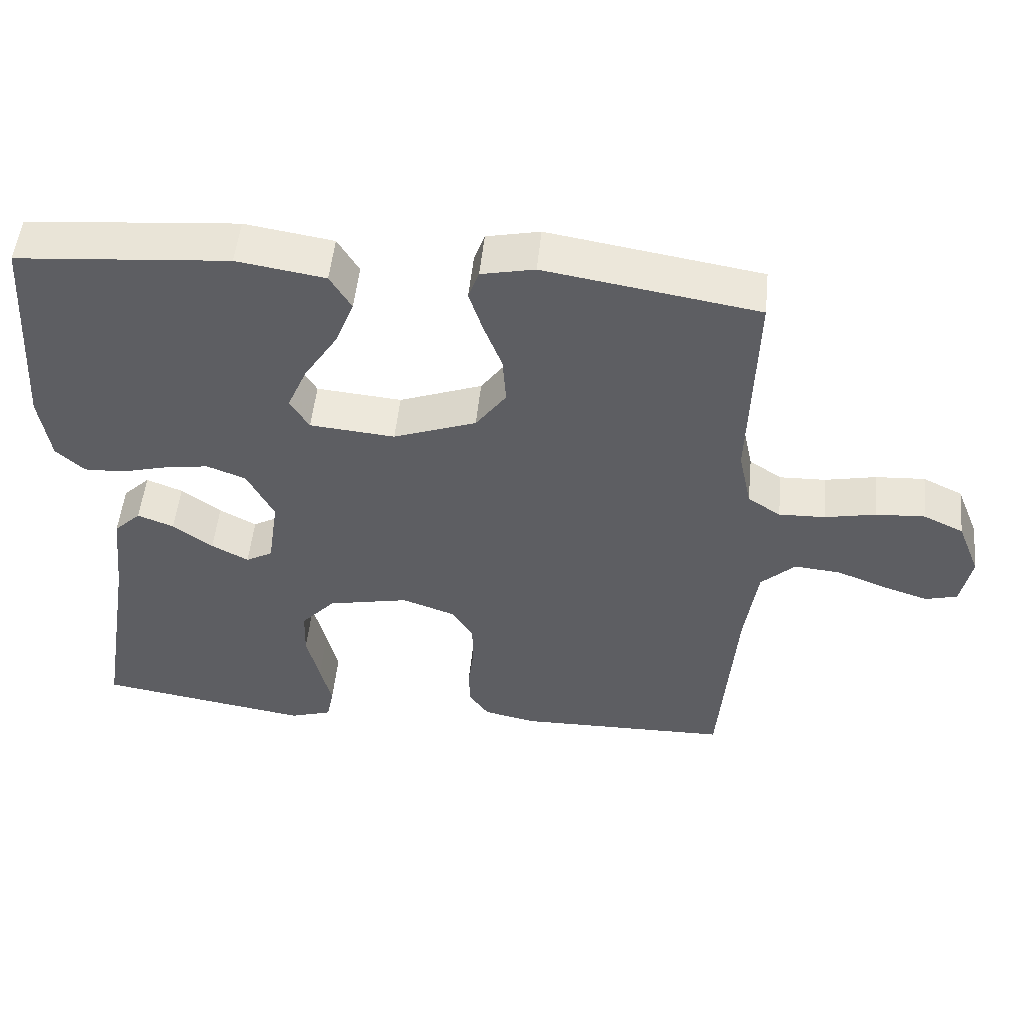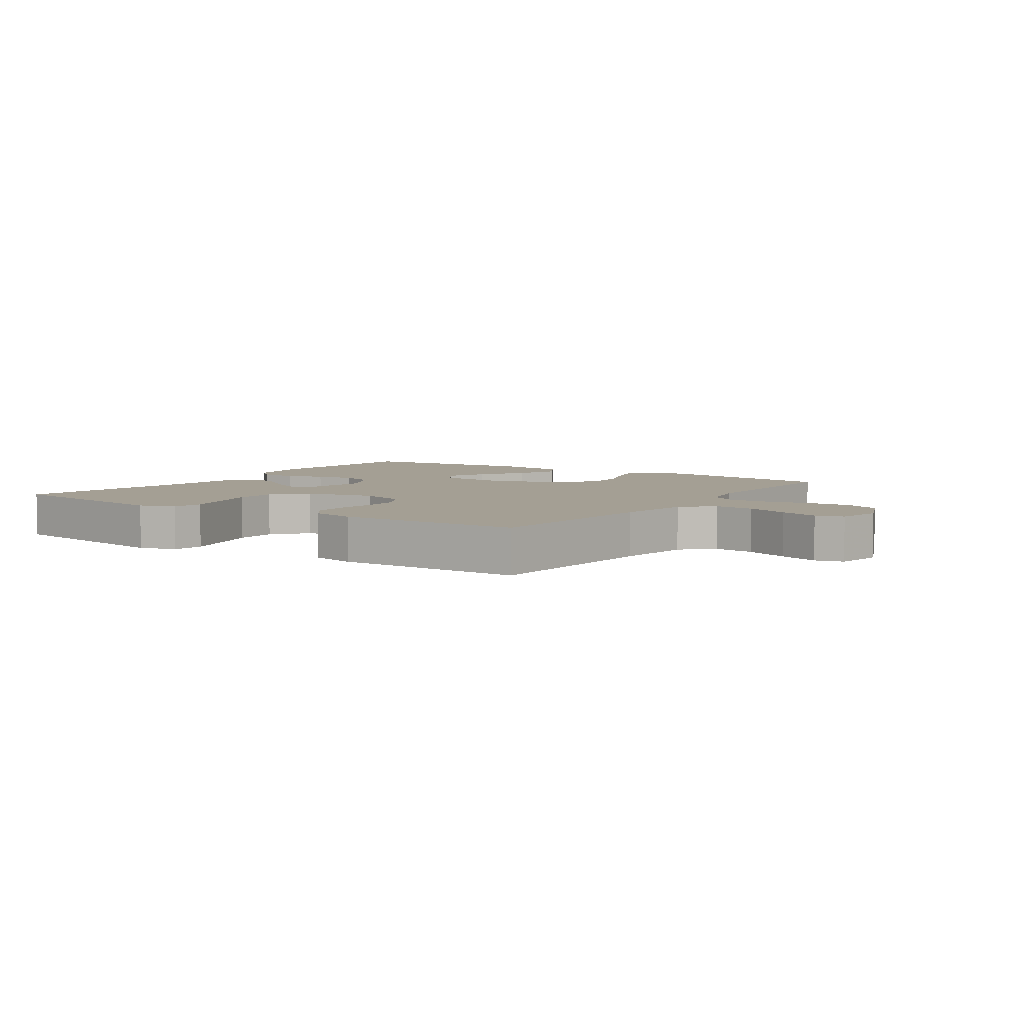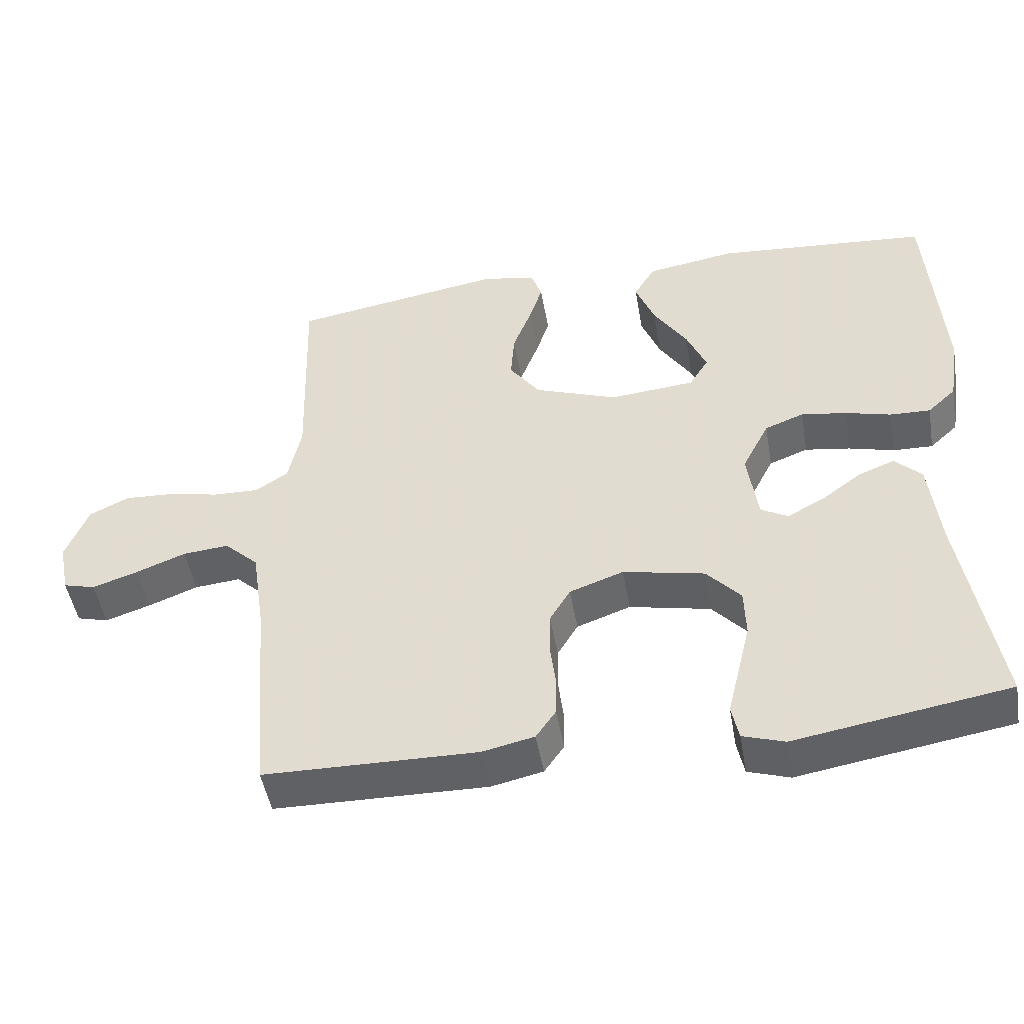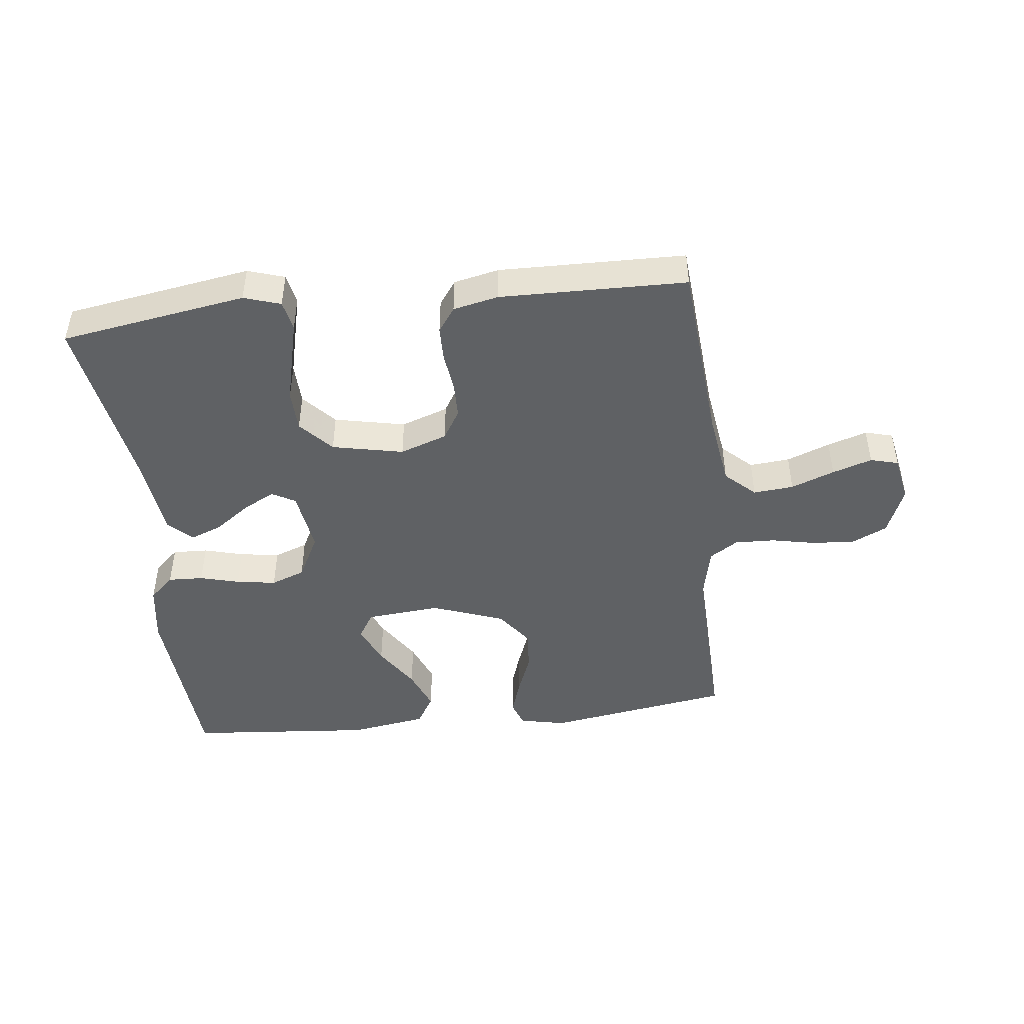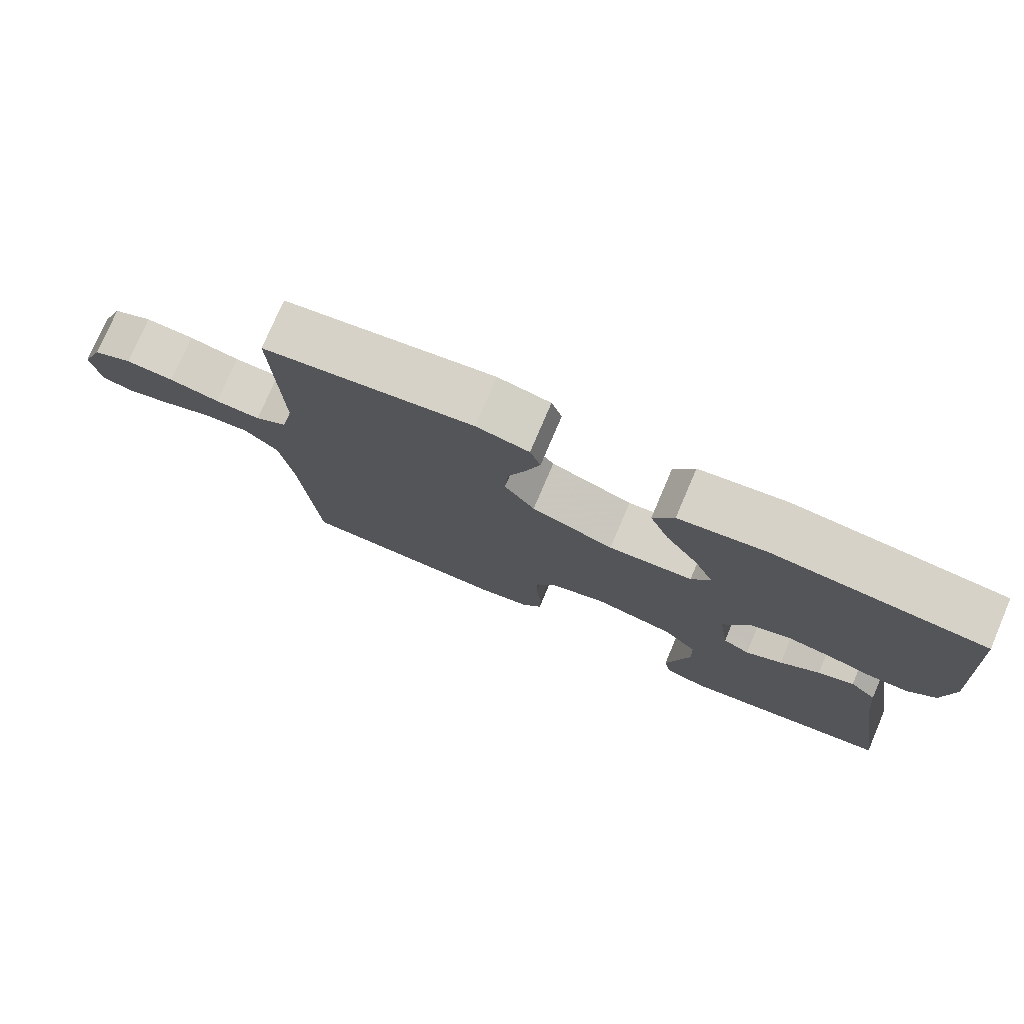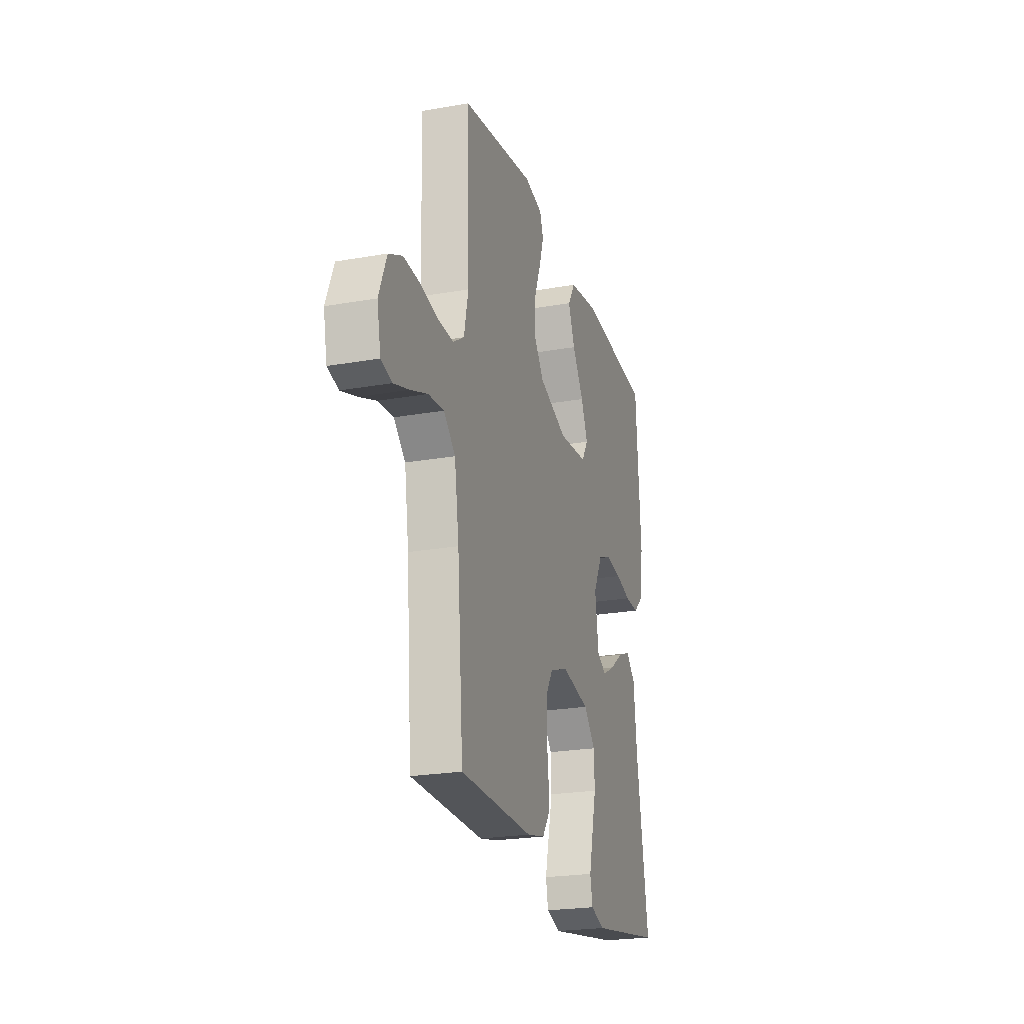
<metadata>
{"format":"obj","ext":"obj","renderer":"f3d","projection":"perspective","resolution":1024,"background":"white","views":[{"elev":51.3,"azim":-174.3,"up":"+Z"},{"elev":5.5,"azim":-146.0,"up":"+Y"},{"elev":-48.1,"azim":9.8,"up":"+Z"},{"elev":-45.8,"azim":-173.5,"up":"+Y"},{"elev":76.8,"azim":23.1,"up":"+Z"},{"elev":-23.1,"azim":-73.2,"up":"+Z"}]}
</metadata>
<code>
v -0.5 0.07 -0.5
v -0.524 0.07 -0.2
v -0.542 0.07 -0.078
v -0.59 0.07 -0.033
v -0.655 0.07 -0.039
v -0.725 0.07 -0.066
v -0.789 0.07 -0.087
v -0.834 0.07 -0.075
v -0.849 0.07 0
v -0.817 0.07 0.08
v -0.761 0.07 0.107
v -0.692 0.07 0.103
v -0.62 0.07 0.088
v -0.555 0.07 0.086
v -0.509 0.07 0.116
v -0.491 0.07 0.2
v -0.5 0.07 0.5
v -0.2 0.07 0.549
v -0.125 0.07 0.533
v -0.11 0.07 0.491
v -0.129 0.07 0.432
v -0.155 0.07 0.364
v -0.16 0.07 0.296
v -0.117 0.07 0.237
v 0 0.07 0.194
v 0.12 0.07 0.205
v 0.147 0.07 0.249
v 0.119 0.07 0.314
v 0.072 0.07 0.387
v 0.045 0.07 0.455
v 0.075 0.07 0.505
v 0.2 0.07 0.525
v 0.5 0.07 0.5
v 0.52 0.07 0.2
v 0.505 0.07 0.103
v 0.465 0.07 0.066
v 0.408 0.07 0.068
v 0.344 0.07 0.085
v 0.28 0.07 0.095
v 0.225 0.07 0.074
v 0.187 0.07 0
v 0.202 0.07 -0.103
v 0.24 0.07 -0.124
v 0.292 0.07 -0.096
v 0.348 0.07 -0.055
v 0.399 0.07 -0.035
v 0.437 0.07 -0.072
v 0.451 0.07 -0.2
v 0.5 0.07 -0.5
v 0.2 0.07 -0.549
v 0.141 0.07 -0.53
v 0.131 0.07 -0.481
v 0.147 0.07 -0.415
v 0.165 0.07 -0.341
v 0.163 0.07 -0.273
v 0.115 0.07 -0.22
v 0 0.07 -0.196
v -0.076 0.07 -0.223
v -0.105 0.07 -0.271
v -0.106 0.07 -0.33
v -0.098 0.07 -0.393
v -0.099 0.07 -0.449
v -0.127 0.07 -0.489
v -0.2 0.07 -0.505
v -0.5 0 -0.5
v -0.524 0 -0.2
v -0.542 0 -0.078
v -0.59 0 -0.033
v -0.655 0 -0.039
v -0.725 0 -0.066
v -0.789 0 -0.087
v -0.834 0 -0.075
v -0.849 0 0
v -0.817 0 0.08
v -0.761 0 0.107
v -0.692 0 0.103
v -0.62 0 0.088
v -0.555 0 0.086
v -0.509 0 0.116
v -0.491 0 0.2
v -0.5 0 0.5
v -0.2 0 0.549
v -0.125 0 0.533
v -0.11 0 0.491
v -0.129 0 0.432
v -0.155 0 0.364
v -0.16 0 0.296
v -0.117 0 0.237
v 0 0 0.194
v 0.12 0 0.205
v 0.147 0 0.249
v 0.119 0 0.314
v 0.072 0 0.387
v 0.045 0 0.455
v 0.075 0 0.505
v 0.2 0 0.525
v 0.5 0 0.5
v 0.52 0 0.2
v 0.505 0 0.103
v 0.465 0 0.066
v 0.408 0 0.068
v 0.344 0 0.085
v 0.28 0 0.095
v 0.225 0 0.074
v 0.187 0 0
v 0.202 0 -0.103
v 0.24 0 -0.124
v 0.292 0 -0.096
v 0.348 0 -0.055
v 0.399 0 -0.035
v 0.437 0 -0.072
v 0.451 0 -0.2
v 0.5 0 -0.5
v 0.2 0 -0.549
v 0.141 0 -0.53
v 0.131 0 -0.481
v 0.147 0 -0.415
v 0.165 0 -0.341
v 0.163 0 -0.273
v 0.115 0 -0.22
v 0 0 -0.196
v -0.076 0 -0.223
v -0.105 0 -0.271
v -0.106 0 -0.33
v -0.098 0 -0.393
v -0.099 0 -0.449
v -0.127 0 -0.489
v -0.2 0 -0.505
f 63 64 1 2
f 60 61 62 63
f 59 60 63 2
f 58 59 2 3
f 57 58 3 4
f 56 57 4
f 51 52 53 54
f 49 50 51 54
f 48 49 54 55
f 47 48 55 56
f 44 45 46 47
f 43 44 47 56
f 35 36 37 38
f 35 38 39
f 34 35 39
f 33 34 39 40
f 31 32 33 40
f 28 29 30 31
f 27 28 31 40
f 19 20 21 22
f 17 18 19 22
f 16 17 22 23
f 15 16 23 24
f 10 11 12 13
f 10 13 14
f 9 10 14
f 8 9 14
f 5 6 7 8
f 5 8 14
f 4 5 14 15
f 42 43 56 4
f 41 42 4 15
f 26 27 40 41
f 25 26 41 15
f 15 24 25
f 66 65 128 127
f 127 126 125 124
f 66 127 124 123
f 67 66 123 122
f 68 67 122 121
f 68 121 120
f 118 117 116 115
f 118 115 114 113
f 119 118 113 112
f 120 119 112 111
f 111 110 109 108
f 120 111 108 107
f 102 101 100 99
f 103 102 99
f 103 99 98
f 104 103 98 97
f 104 97 96 95
f 95 94 93 92
f 104 95 92 91
f 86 85 84 83
f 86 83 82 81
f 87 86 81 80
f 88 87 80 79
f 77 76 75 74
f 78 77 74
f 78 74 73
f 78 73 72
f 72 71 70 69
f 78 72 69
f 79 78 69 68
f 68 120 107 106
f 79 68 106 105
f 105 104 91 90
f 79 105 90 89
f 89 88 79
f 1 65 66 2
f 2 66 67 3
f 3 67 68 4
f 4 68 69 5
f 5 69 70 6
f 6 70 71 7
f 7 71 72 8
f 8 72 73 9
f 9 73 74 10
f 10 74 75 11
f 11 75 76 12
f 12 76 77 13
f 13 77 78 14
f 14 78 79 15
f 15 79 80 16
f 16 80 81 17
f 17 81 82 18
f 18 82 83 19
f 19 83 84 20
f 20 84 85 21
f 21 85 86 22
f 22 86 87 23
f 23 87 88 24
f 24 88 89 25
f 25 89 90 26
f 26 90 91 27
f 27 91 92 28
f 28 92 93 29
f 29 93 94 30
f 30 94 95 31
f 31 95 96 32
f 32 96 97 33
f 33 97 98 34
f 34 98 99 35
f 35 99 100 36
f 36 100 101 37
f 37 101 102 38
f 38 102 103 39
f 39 103 104 40
f 40 104 105 41
f 41 105 106 42
f 42 106 107 43
f 43 107 108 44
f 44 108 109 45
f 45 109 110 46
f 46 110 111 47
f 47 111 112 48
f 48 112 113 49
f 49 113 114 50
f 50 114 115 51
f 51 115 116 52
f 52 116 117 53
f 53 117 118 54
f 54 118 119 55
f 55 119 120 56
f 56 120 121 57
f 57 121 122 58
f 58 122 123 59
f 59 123 124 60
f 60 124 125 61
f 61 125 126 62
f 62 126 127 63
f 63 127 128 64
f 64 128 65 1

</code>
